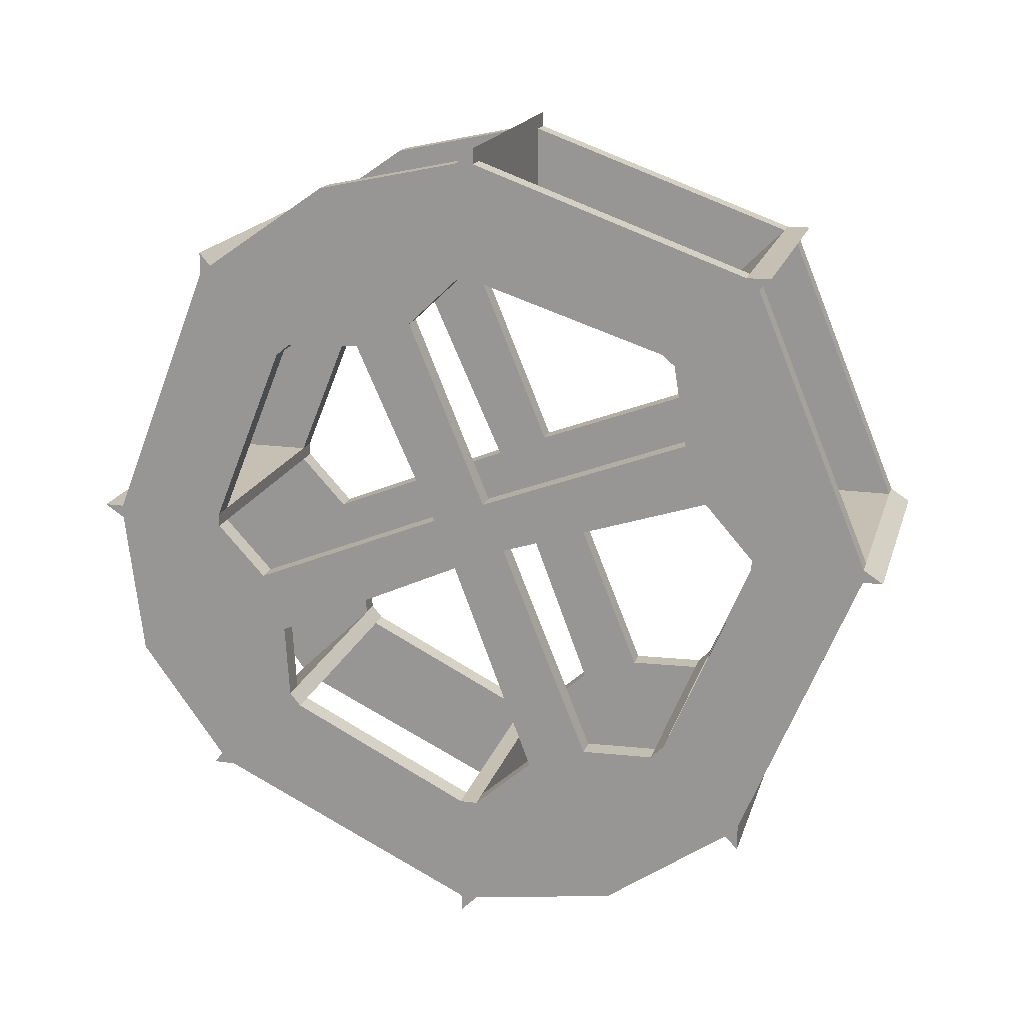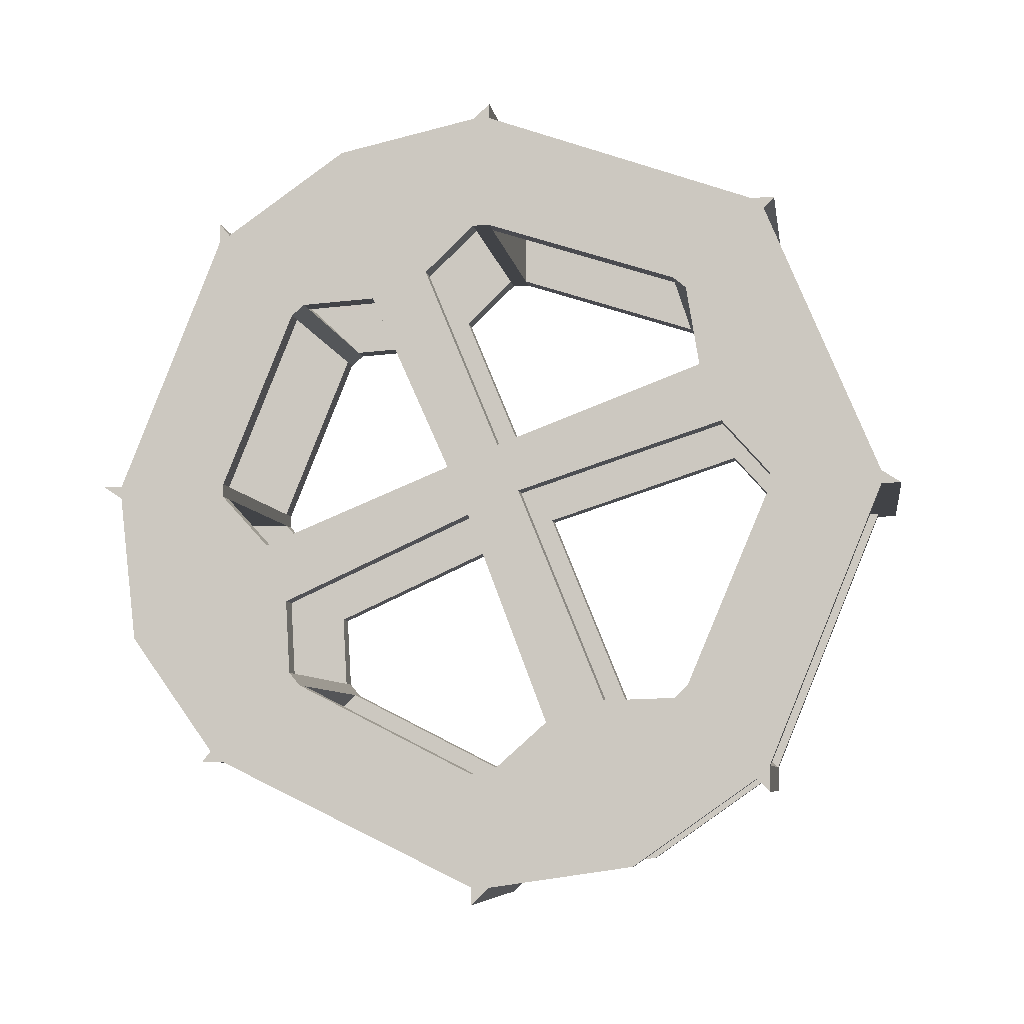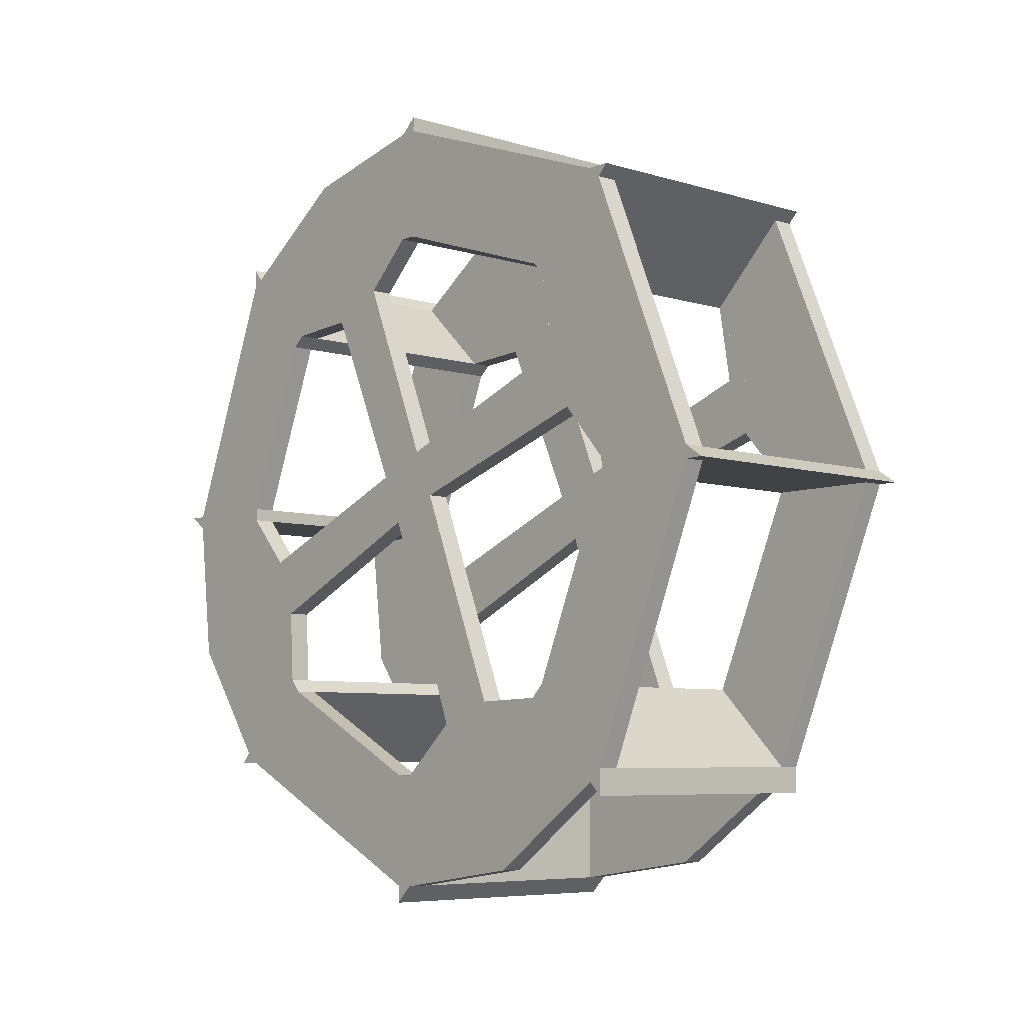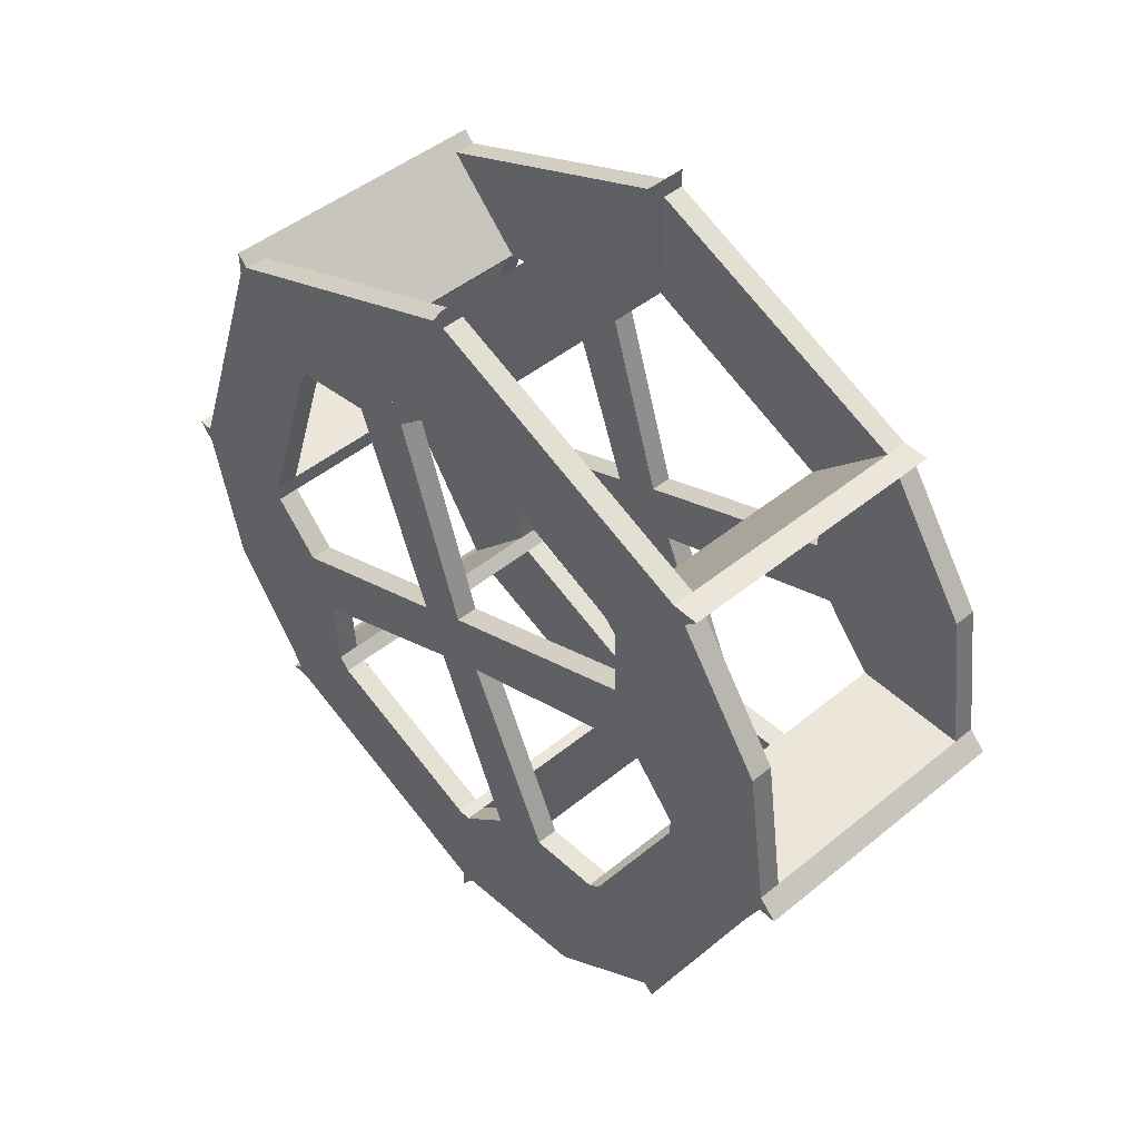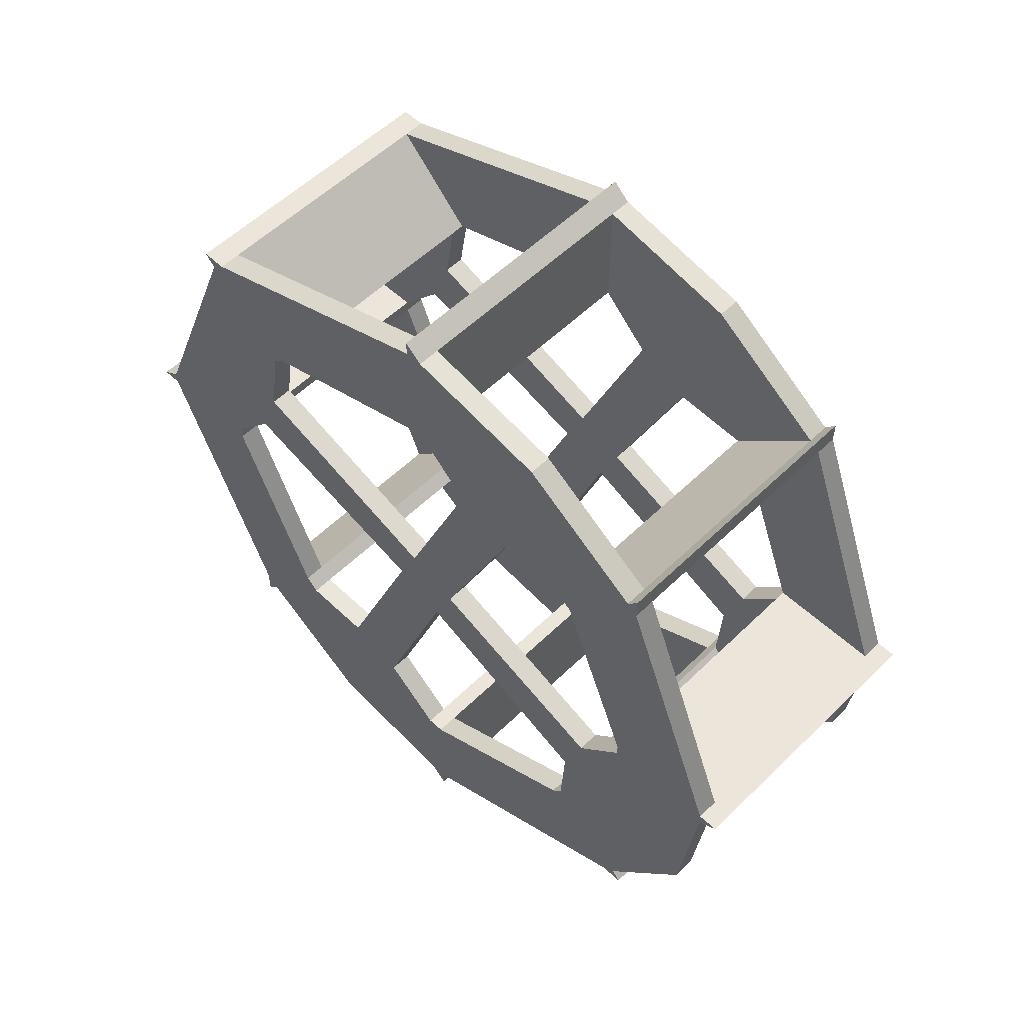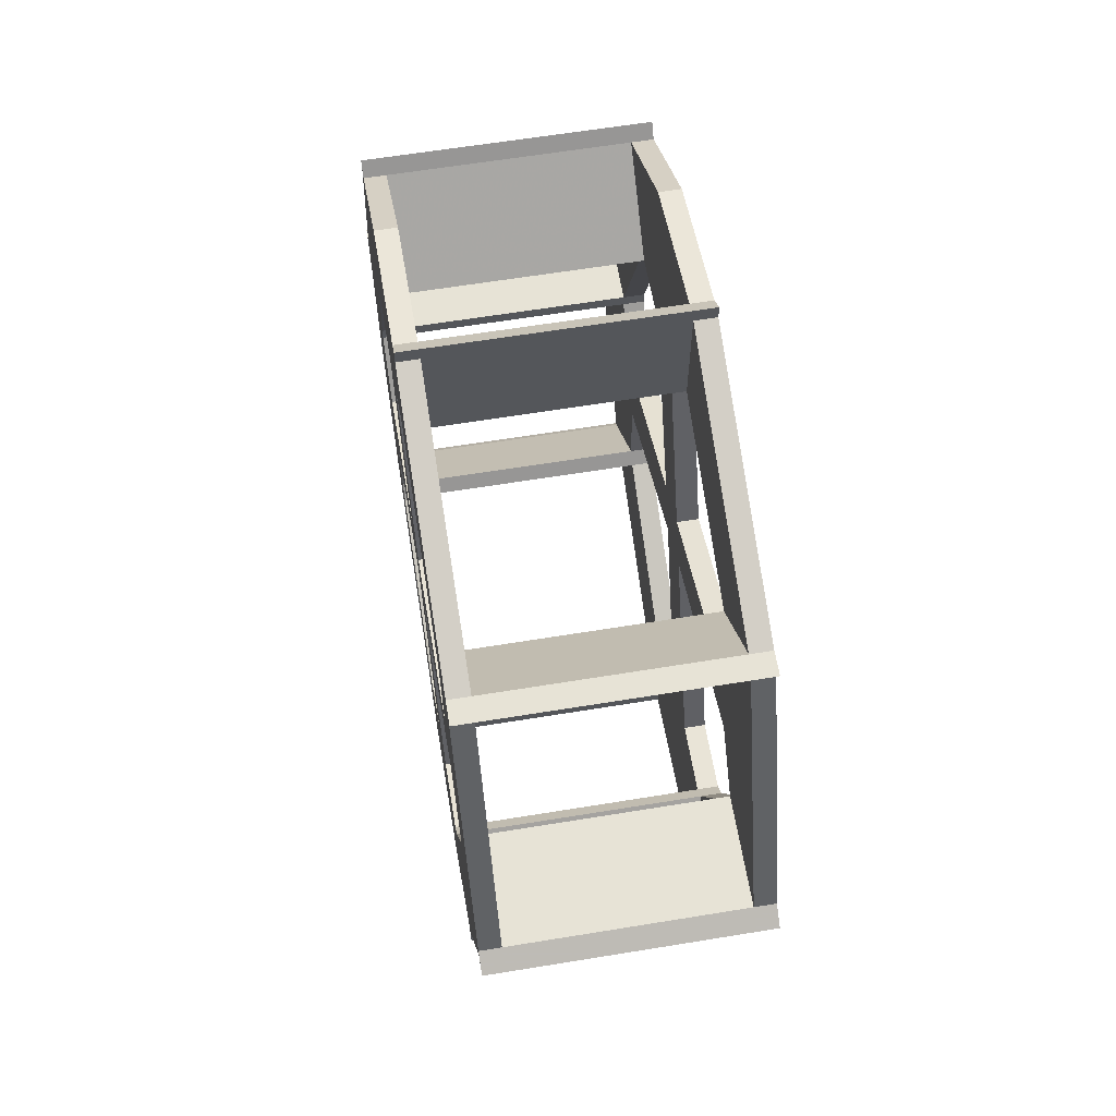
<metadata>
{"format":"obj","ext":"obj","renderer":"f3d","projection":"perspective","resolution":1024,"background":"white","views":[{"elev":18.1,"azim":-74.9,"up":"+Y"},{"elev":-7.2,"azim":-81.1,"up":"+Y"},{"elev":-6.6,"azim":-41.6,"up":"+Y"},{"elev":47.4,"azim":-42.6,"up":"+Z"},{"elev":55.4,"azim":134.4,"up":"+Y"},{"elev":62.7,"azim":-9.4,"up":"+Y"}]}
</metadata>
<code>
o object/water_wheel/base
v -54 -194 -131
v -54 -262 -174
v -54 -194 -182
v 54 -194 -182
v 54 -194 -131
v -54 -188 -131
v -64 -188 -131
v -64 -194 -131
v -54 -218 -109
v -54 -279 -97
v -54 -316 -135
v -64 -316 -135
v -64 -262 -174
v -64 -194 -182
v -54 -188 -191
v 54 -188 -191
v 64 -188 -191
v 64 -194 -182
v 54 -262 -174
v 54 -279 -97
v 54 -245 -99
v 54 -218 -109
v 64 -218 -109
v 64 -194 -131
v 54 -188 -131
v -54 -188 -182
v -54 -106 -98
v -64 -106 -98
v -64 -69 -135
v -64 -188 -182
v -64 -279 -97
v -64 -245 -99
v -64 -218 -109
v -54 -182 -21
v -54 -245 -99
v -54 -285 -92
v 54 -285 -92
v 54 -316 -135
v 54 -321 -139
v -54 -321 -139
v -64 -321 -139
v -64 -321 -129
v -54 -188 131
v -54 -188 182
v 54 -188 182
v 54 -188 131
v -54 -194 131
v -64 -194 131
v -64 -188 131
v -54 -163 109
v -54 -99 93
v -54 -62 130
v -64 -62 130
v -64 -188 182
v -54 -194 191
v 54 -194 191
v 64 -194 191
v 64 -188 182
v 54 -62 130
v 54 -99 93
v 54 -136 99
v 54 -163 109
v 64 -163 109
v 64 -188 131
v 54 -194 131
v -54 -194 182
v -54 -286 92
v -64 -286 92
v -64 -323 129
v -64 -194 182
v -64 -99 93
v -64 -136 99
v -64 -163 109
v -54 -194 13
v -54 -136 99
v -54 -94 87
v 54 -94 87
v 54 -57 135
v -54 -57 135
v -64 -57 135
v -64 -57 124
v 54 -194 182
v -54 -323 129
v 54 -323 129
v 54 -286 92
v -54 -292 86
v -64 -292 86
v -64 -329 123
v -64 -335 129
v -54 -335 129
v 64 -194 182
v 64 -62 130
v 64 -57 135
v 54 -57 124
v -54 -57 124
v 64 -194 131
v 64 -323 129
v -64 -194 191
v 54 -188 -182
v -54 -69 -135
v 54 -69 -135
v 54 -106 -98
v -54 -101 -92
v -64 -101 -92
v -64 -65 -130
v -64 -59 -135
v -54 -59 -135
v 64 -188 -182
v 64 -262 -174
v 64 -188 -131
v 64 -69 -135
v -64 -188 -191
v -54 -65 -9
v -54 -12 -9
v 54 -12 -9
v 54 -65 -9
v -54 -65 -1
v -64 -65 -1
v -64 -65 -9
v -54 -87 -32
v -54 -26 -74
v -64 -26 -74
v -64 -12 -9
v -54 -5 -1
v 54 -5 -1
v 64 -5 -1
v 64 -12 -9
v 54 -26 -74
v 54 -101 -92
v 54 -99 -58
v 54 -87 -32
v 64 -87 -32
v 64 -65 -9
v 54 -65 -1
v -54 -12 -1
v -64 -94 87
v -64 -12 -1
v -64 -99 -58
v -64 -87 -32
v -54 -172 3
v -54 -99 -58
v 54 -12 -1
v 64 -65 -1
v 64 -94 87
v 64 -99 93
v 64 -136 99
v 54 -172 3
v 54 -194 13
v 64 -194 13
v 64 -57 124
v 64 -12 -1
v 64 -26 -74
v 54 -65 -130
v -54 -65 -130
v 64 -106 -98
v 64 -101 -92
v 64 -99 -58
v 54 -182 -21
v 64 -172 3
v 64 -65 -130
v 64 -59 -135
v 54 -59 -135
v -64 -5 -1
v -54 -327 -1
v -54 -379 -1
v 54 -379 -1
v 54 -327 -1
v -54 -327 -9
v -64 -327 -9
v -64 -327 -1
v -54 -303 26
v -54 -369 66
v -64 -369 66
v -64 -379 -1
v -54 -387 -9
v 54 -387 -9
v 64 -387 -9
v 64 -379 -1
v 54 -369 66
v 54 -292 86
v 54 -293 53
v 54 -303 26
v 64 -303 26
v 64 -327 -1
v 54 -327 -9
v -54 -379 -9
v -64 -285 -92
v -64 -379 -9
v -64 -293 53
v -64 -303 26
v -54 -205 -11
v -54 -293 53
v 54 -379 -9
v -54 -321 -129
v 54 -321 -129
v 64 -327 -9
v 64 -285 -92
v 64 -279 -97
v 64 -245 -99
v 54 -205 -11
v 64 -182 -21
v 64 -316 -135
v 64 -321 -139
v 64 -379 -9
v 64 -369 66
v 54 -329 123
v -54 -329 123
v 64 -286 92
v 64 -292 86
v 64 -293 53
v 64 -205 -11
v 64 -329 123
v 64 -335 129
v 54 -335 129
v -64 -387 -9
v 64 -321 -129
v -64 -182 -21
v -64 -205 -11
v -64 -194 13
v -64 -172 3
f 1 2 3
f 1 3 4
f 1 4 5
f 1 5 6
f 1 6 7
f 1 7 8
f 1 8 9
f 1 9 10
f 1 10 2
f 2 10 11
f 2 11 12
f 2 12 13
f 2 13 3
f 3 13 14
f 3 14 15
f 3 15 16
f 3 16 4
f 4 16 17
f 4 17 18
f 4 18 19
f 4 19 5
f 5 19 20
f 5 20 21
f 5 21 22
f 5 22 23
f 5 23 24
f 5 24 25
f 5 25 6
f 6 25 26
f 6 26 27
f 6 27 28
f 6 28 7
f 7 28 29
f 7 29 30
f 7 30 14
f 7 14 8
f 8 14 13
f 8 13 31
f 8 31 32
f 8 32 33
f 8 33 9
f 9 33 34
f 9 34 35
f 9 35 10
f 10 35 32
f 10 32 31
f 10 31 36
f 10 36 37
f 10 37 20
f 10 20 11
f 11 20 38
f 11 38 39
f 11 39 40
f 11 40 12
f 12 40 41
f 12 41 42
f 12 42 31
f 12 31 13
f 43 44 45
f 43 45 46
f 43 46 47
f 43 47 48
f 43 48 49
f 43 49 50
f 43 50 51
f 43 51 52
f 43 52 44
f 44 52 53
f 44 53 54
f 44 54 55
f 44 55 56
f 44 56 45
f 45 56 57
f 45 57 58
f 45 58 59
f 45 59 60
f 45 60 46
f 46 60 61
f 46 61 62
f 46 62 63
f 46 63 64
f 46 64 65
f 46 65 47
f 47 65 66
f 47 66 67
f 47 67 68
f 47 68 48
f 48 68 69
f 48 69 70
f 48 70 54
f 48 54 49
f 49 54 71
f 49 71 72
f 49 72 73
f 49 73 50
f 50 73 74
f 50 74 75
f 50 75 51
f 51 75 72
f 51 72 71
f 51 71 76
f 51 76 77
f 51 77 60
f 51 60 52
f 52 60 59
f 52 59 78
f 52 78 79
f 52 79 53
f 53 79 80
f 53 80 81
f 53 81 71
f 53 71 54
f 66 65 82
f 66 82 56
f 66 56 55
f 66 55 70
f 66 70 83
f 66 83 67
f 67 83 84
f 67 84 85
f 67 85 86
f 67 86 87
f 67 87 68
f 68 87 69
f 69 87 88
f 69 88 89
f 69 89 90
f 69 90 83
f 69 83 70
f 58 57 91
f 58 91 64
f 58 64 92
f 58 92 59
f 59 92 93
f 59 93 78
f 78 93 94
f 78 94 95
f 78 95 79
f 79 95 81
f 79 81 80
f 64 91 96
f 64 96 65
f 65 96 85
f 65 85 84
f 65 84 82
f 82 84 97
f 82 97 91
f 82 91 57
f 82 57 56
f 70 98 54
f 54 98 55
f 55 98 70
f 26 25 99
f 26 99 16
f 26 16 15
f 26 15 30
f 26 30 100
f 26 100 27
f 27 100 101
f 27 101 102
f 27 102 103
f 27 103 104
f 27 104 28
f 28 104 29
f 29 104 105
f 29 105 106
f 29 106 107
f 29 107 100
f 29 100 30
f 18 17 108
f 18 108 24
f 18 24 109
f 18 109 19
f 19 109 38
f 19 38 20
f 24 108 110
f 24 110 25
f 25 110 102
f 25 102 101
f 25 101 99
f 99 101 111
f 99 111 108
f 99 108 17
f 99 17 16
f 30 112 14
f 14 112 15
f 15 112 30
f 113 114 115
f 113 115 116
f 113 116 117
f 113 117 118
f 113 118 119
f 113 119 120
f 113 120 103
f 113 103 121
f 113 121 114
f 114 121 122
f 114 122 123
f 114 123 124
f 114 124 125
f 114 125 115
f 115 125 126
f 115 126 127
f 115 127 128
f 115 128 116
f 116 128 129
f 116 129 130
f 116 130 131
f 116 131 132
f 116 132 133
f 116 133 134
f 116 134 117
f 117 134 135
f 117 135 76
f 117 76 136
f 117 136 118
f 118 136 81
f 118 81 137
f 118 137 123
f 118 123 119
f 119 123 122
f 119 122 104
f 119 104 138
f 119 138 139
f 119 139 120
f 120 139 140
f 120 140 141
f 120 141 103
f 103 141 138
f 103 138 104
f 135 134 142
f 135 142 125
f 135 125 124
f 135 124 137
f 135 137 95
f 135 95 76
f 76 95 94
f 76 94 77
f 77 94 134
f 77 134 143
f 77 143 144
f 77 144 60
f 60 144 145
f 60 145 61
f 61 145 146
f 61 146 147
f 61 147 62
f 62 147 148
f 62 148 149
f 62 149 63
f 63 149 146
f 63 146 145
f 63 145 64
f 64 145 92
f 92 145 144
f 92 144 150
f 92 150 93
f 93 150 94
f 94 150 142
f 94 142 134
f 127 126 151
f 127 151 133
f 127 133 152
f 127 152 128
f 128 152 153
f 128 153 129
f 129 153 154
f 129 154 103
f 129 103 102
f 129 102 155
f 129 155 156
f 129 156 130
f 130 156 157
f 130 157 158
f 130 158 131
f 131 158 147
f 131 147 159
f 131 159 132
f 132 159 157
f 132 157 156
f 132 156 133
f 133 156 152
f 152 156 160
f 152 160 153
f 153 160 161
f 153 161 162
f 153 162 154
f 154 162 107
f 154 107 105
f 154 105 121
f 154 121 103
f 133 151 143
f 133 143 134
f 137 163 123
f 123 163 124
f 124 163 137
f 164 165 166
f 164 166 167
f 164 167 168
f 164 168 169
f 164 169 170
f 164 170 171
f 164 171 86
f 164 86 172
f 164 172 165
f 165 172 173
f 165 173 174
f 165 174 175
f 165 175 176
f 165 176 166
f 166 176 177
f 166 177 178
f 166 178 179
f 166 179 167
f 167 179 180
f 167 180 181
f 167 181 182
f 167 182 183
f 167 183 184
f 167 184 185
f 167 185 168
f 168 185 186
f 168 186 36
f 168 36 187
f 168 187 169
f 169 187 42
f 169 42 188
f 169 188 174
f 169 174 170
f 170 174 173
f 170 173 87
f 170 87 189
f 170 189 190
f 170 190 171
f 171 190 191
f 171 191 192
f 171 192 86
f 86 192 189
f 86 189 87
f 186 185 193
f 186 193 176
f 186 176 175
f 186 175 188
f 186 188 194
f 186 194 36
f 36 194 195
f 36 195 37
f 37 195 185
f 37 185 196
f 37 196 197
f 37 197 20
f 20 197 198
f 20 198 21
f 21 198 199
f 21 199 200
f 21 200 22
f 22 200 158
f 22 158 201
f 22 201 23
f 23 201 199
f 23 199 198
f 23 198 24
f 24 198 109
f 109 198 202
f 109 202 38
f 38 202 203
f 38 203 39
f 39 203 195
f 39 195 194
f 39 194 40
f 40 194 42
f 40 42 41
f 178 177 204
f 178 204 184
f 178 184 205
f 178 205 179
f 179 205 206
f 179 206 180
f 180 206 207
f 180 207 86
f 180 86 85
f 180 85 208
f 180 208 209
f 180 209 181
f 181 209 210
f 181 210 148
f 181 148 182
f 182 148 200
f 182 200 211
f 182 211 183
f 183 211 210
f 183 210 209
f 183 209 184
f 184 209 205
f 205 209 212
f 205 212 206
f 206 212 213
f 206 213 214
f 206 214 207
f 207 214 90
f 207 90 88
f 207 88 172
f 207 172 86
f 184 204 196
f 184 196 185
f 188 215 174
f 174 215 175
f 175 215 188
f 71 81 136
f 71 136 76
f 216 203 202
f 216 202 197
f 216 197 204
f 216 204 193
f 216 193 195
f 216 195 203
f 197 202 198
f 31 42 187
f 31 187 36
f 100 107 162
f 100 162 101
f 101 162 161
f 101 161 111
f 111 161 160
f 111 160 155
f 111 155 108
f 108 155 110
f 110 155 102
f 155 160 156
f 83 90 214
f 83 214 84
f 84 214 213
f 84 213 97
f 97 213 212
f 97 212 208
f 97 208 91
f 91 208 96
f 96 208 85
f 208 212 209
f 193 204 177
f 193 177 176
f 88 90 89
f 142 151 126
f 142 126 125
f 105 107 106
f 158 200 148
f 158 148 147
f 159 149 211
f 159 211 201
f 159 201 157
f 157 201 158
f 217 218 219
f 217 219 220
f 217 220 139
f 217 139 138
f 217 138 141
f 217 141 34
f 217 34 33
f 217 33 218
f 218 33 32
f 218 32 35
f 218 35 191
f 218 191 190
f 218 190 219
f 219 190 189
f 219 189 192
f 219 192 74
f 219 74 73
f 219 73 220
f 220 73 72
f 220 72 75
f 220 75 140
f 220 140 139
f 140 74 191
f 140 191 34
f 140 34 141
f 194 188 42
f 197 196 204
f 195 193 185
f 95 137 81
f 150 151 142
f 151 150 144
f 151 144 143
f 200 199 211
f 211 199 201
f 35 34 191
f 173 88 87
f 88 173 172
f 192 191 74
f 148 210 149
f 149 210 211
f 122 105 104
f 105 122 121
f 75 74 140
f 147 146 159
f 159 146 149
f 51 43 49
f 51 49 71
f 145 64 46
f 145 46 60

</code>
